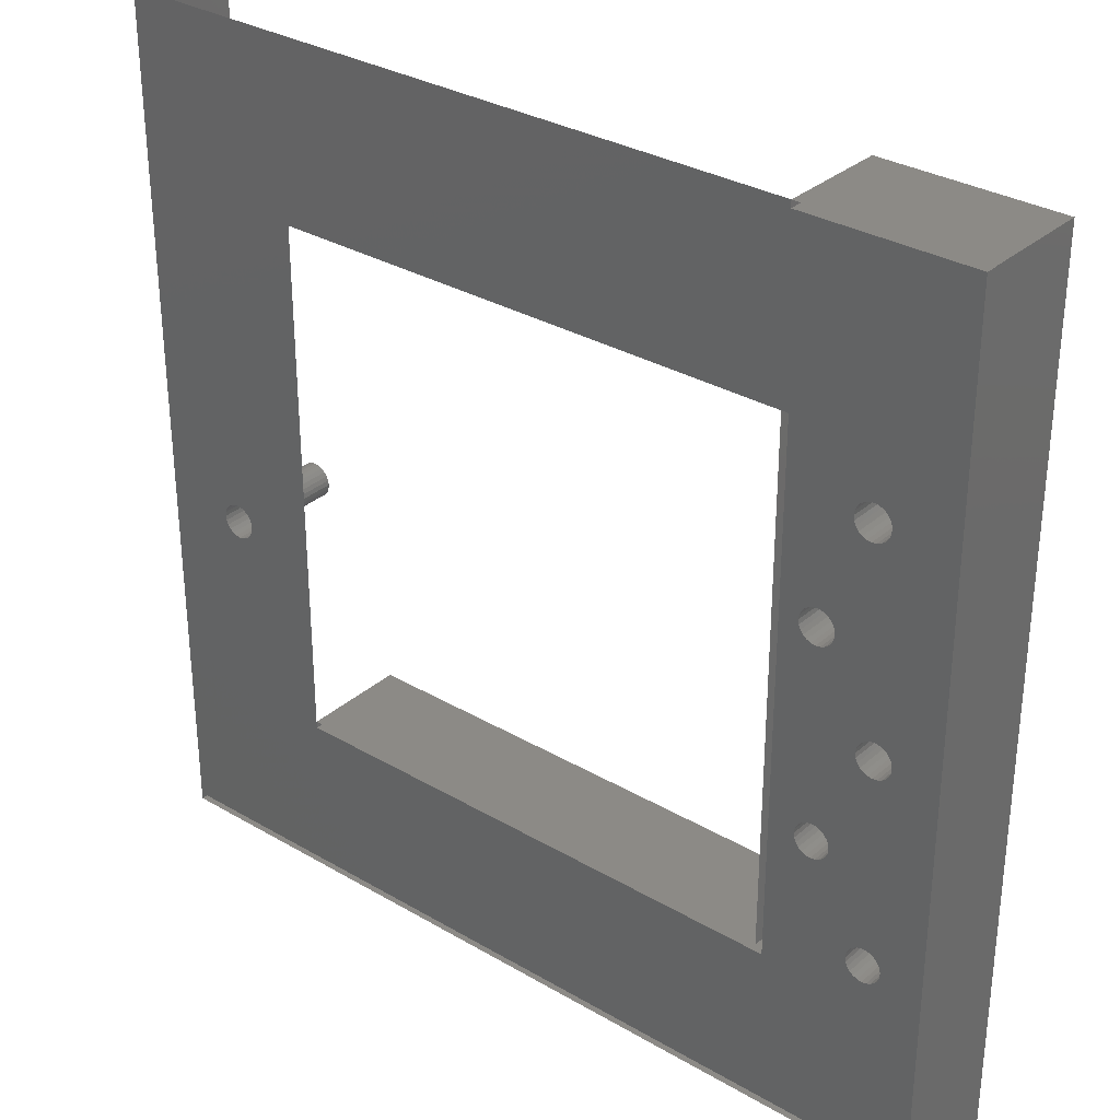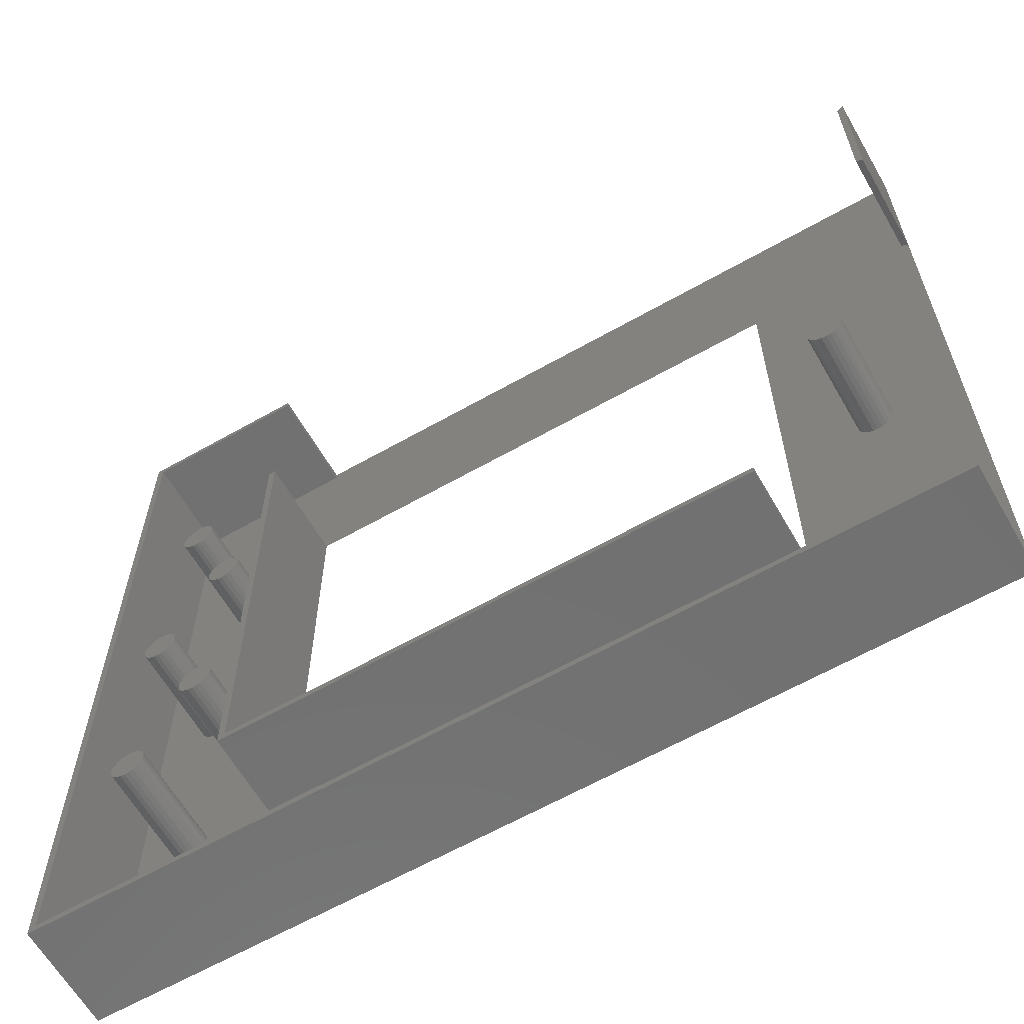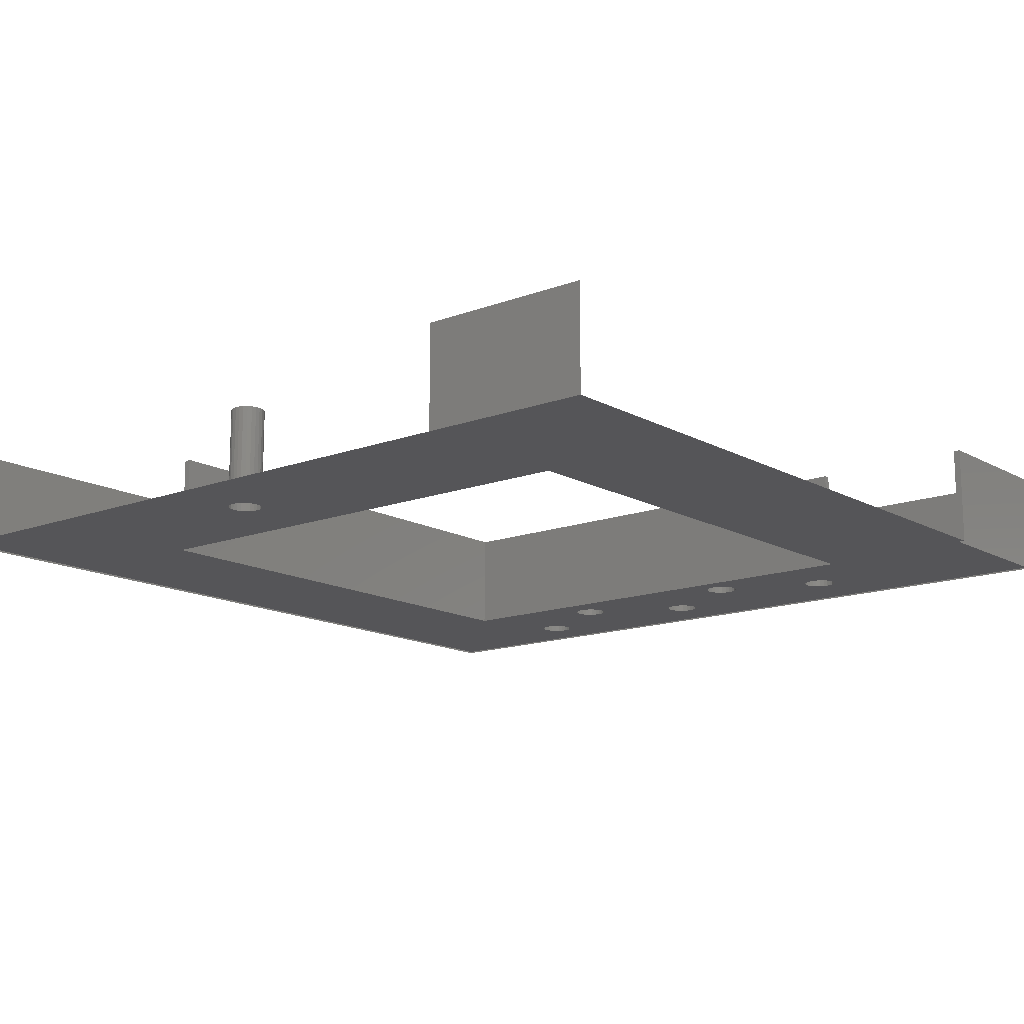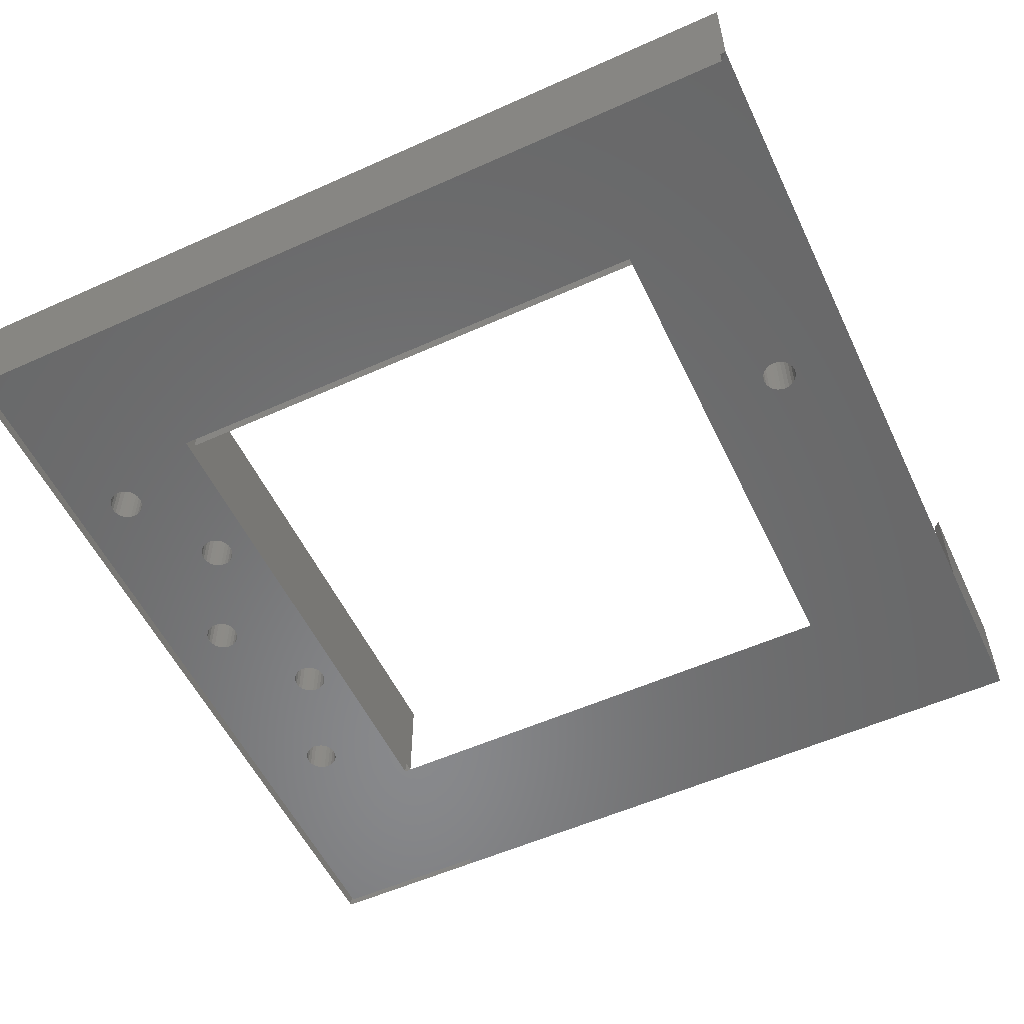
<metadata>
{"format":"stl","ext":"stl","renderer":"f3d","projection":"perspective","resolution":1024,"background":"white","views":[{"elev":31.7,"azim":-140.4,"up":"+Y"},{"elev":-62.9,"azim":29.9,"up":"+Y"},{"elev":-14.3,"azim":129.5,"up":"+Z"},{"elev":-55.3,"azim":25.3,"up":"+Z"}]}
</metadata>
<code>
# stl→obj: 325 verts, 642 faces
v 20 5 0
v 20 0 3
v 20 0 0
v 20 5 3
v 19.8 4.8 3
v 19.8 0.2 0
v 19.8 0.2 3
v 19.8 4.8 0
v -5 -20 3
v 20 -20 0
v -5 -20 0
v 20 -20 3
v 19.8 -19.8 3
v 19.8 -19.8 0
v -1.747 -5.121 0
v -1.696 -10.65 0
v -1.8 -10.73 0
v -1.729 -5.25 0
v -1.68 -5.371 0
v -1.576 -10.6 0
v -1.6 -5.475 0
v -1.497 -5.554 0
v -1.446 -10.58 0
v -1.376 -5.604 0
v -1.317 -10.6 0
v -1.247 -5.621 0
v -1.196 -10.65 0
v -1.117 -5.604 0
v -1.093 -10.73 0
v -0.9965 -5.554 0
v -1.013 -10.83 0
v -0.9633 -10.95 0
v -0.893 -5.475 0
v -0.9463 -11.08 0
v 0 4.8 0
v 0 5 0
v 0 0 0
v 15 0 0
v 15 -15 0
v 15 -15.2 0
v 17.08 -9.402 0
v 17.07 -9.532 0
v 17.13 -9.282 0
v 17.21 -9.178 0
v 17.32 -9.099 0
v 17.44 -9.049 0
v 17.57 -9.032 0
v 17.7 -9.049 0
v 17.82 -9.099 0
v 17.92 -9.178 0
v 18 -9.282 0
v 18.05 -9.402 0
v 18.07 -9.532 0
v -4.8 -19.8 0
v -0.2 -15.2 0
v -3.249 -14.48 0
v -3.369 -14.43 0
v -3.473 -14.35 0
v -3.552 -14.25 0
v -3.602 -14.13 0
v -3.619 -14 0
v -3.119 -14.5 0
v -2.99 -14.48 0
v -2.869 -14.43 0
v -2.766 -14.35 0
v -2.686 -14.25 0
v -2.636 -14.13 0
v -2.619 -14 0
v -1.879 -11.33 0
v -1.929 -11.21 0
v -2.569 -8.282 0
v -2.519 -8.161 0
v -2.502 -8.032 0
v -1.946 -11.08 0
v -2.411 -2.369 0
v -2.29 -2.319 0
v -2.187 -2.239 0
v -2.107 -2.136 0
v -2.057 -2.015 0
v -2.04 -1.886 0
v -1.8 -11.43 0
v -1.696 -11.51 0
v -1.576 -11.56 0
v -1.446 -11.58 0
v -1.317 -11.56 0
v -1.196 -11.51 0
v -1.093 -11.43 0
v -1.013 -11.33 0
v -0.9633 -11.21 0
v -0.8135 -5.371 0
v -0.7635 -5.25 0
v -0.7465 -5.121 0
v -0.2 0 0
v 17.08 -9.661 0
v 17.13 -9.782 0
v 17.21 -9.885 0
v 17.32 -9.965 0
v 17.44 -10.01 0
v 17.57 -10.03 0
v 17.7 -10.01 0
v 17.82 -9.965 0
v 17.92 -9.885 0
v 18 -9.782 0
v 18.05 -9.661 0
v -4.8 4.8 0
v -3.04 -1.886 0
v -3.023 -1.756 0
v -2.973 -1.636 0
v -3.502 -8.032 0
v -3.602 -13.87 0
v -3.552 -13.75 0
v -3.484 -7.903 0
v -3.435 -7.782 0
v -3.355 -7.678 0
v -3.252 -7.599 0
v -3.131 -7.549 0
v -2.894 -1.532 0
v -2.79 -1.453 0
v -2.669 -1.403 0
v -2.54 -1.386 0
v -2.411 -1.403 0
v -2.29 -1.453 0
v -2.187 -1.532 0
v -2.107 -1.636 0
v -2.057 -1.756 0
v -1.729 -4.992 0
v -1.929 -10.95 0
v -1.879 -10.83 0
v -1.68 -4.871 0
v -1.6 -4.768 0
v -1.497 -4.688 0
v -1.376 -4.638 0
v -1.247 -4.621 0
v -1.117 -4.638 0
v -0.9965 -4.688 0
v -0.893 -4.768 0
v -0.8135 -4.871 0
v -0.7635 -4.992 0
v -3.473 -13.64 0
v -3.484 -8.161 0
v -3.435 -8.282 0
v -3.369 -13.57 0
v -3.355 -8.386 0
v -3.249 -13.52 0
v -3.252 -8.465 0
v -3.131 -8.515 0
v -3.119 -13.5 0
v -3.002 -8.532 0
v -2.99 -13.52 0
v -2.872 -8.515 0
v -2.869 -13.57 0
v -2.752 -8.465 0
v -2.766 -13.64 0
v -2.686 -13.75 0
v -2.648 -8.386 0
v -2.636 -13.87 0
v -3.002 -7.532 0
v -3.023 -2.015 0
v -2.973 -2.136 0
v -2.872 -7.549 0
v -2.894 -2.239 0
v -2.79 -2.319 0
v -2.752 -7.599 0
v -2.669 -2.369 0
v -2.648 -7.678 0
v -2.54 -2.386 0
v -2.569 -7.782 0
v -2.519 -7.903 0
v -5 5 0
v -5 5 3
v -4.8 4.8 3
v -4.8 -19.8 3
v 0 0 3
v -0.2 -15.2 3
v -0.2 0 3
v 0 -15 3
v 15 -15.2 3
v 15 -15 3
v 0 -15 0
v 17.08 -9.402 3
v 17.08 -9.661 3
v 17.07 -9.532 3
v 17.13 -9.282 3
v 17.13 -9.782 3
v 17.21 -9.178 3
v 17.21 -9.885 3
v 17.32 -9.099 3
v 17.32 -9.965 3
v 17.44 -9.049 3
v 17.44 -10.01 3
v 17.57 -9.032 3
v 17.57 -10.03 3
v 17.7 -9.049 3
v 17.7 -10.01 3
v 17.82 -9.099 3
v 17.82 -9.965 3
v 17.92 -9.178 3
v 17.92 -9.885 3
v 18 -9.282 3
v 18 -9.782 3
v 18.05 -9.402 3
v 18.05 -9.661 3
v 18.07 -9.532 3
v -1.729 -4.992 3
v -1.729 -5.25 3
v -1.747 -5.121 3
v -1.68 -4.871 3
v -1.68 -5.371 3
v -1.6 -4.768 3
v -1.6 -5.475 3
v -1.497 -4.688 3
v -1.497 -5.554 3
v -1.376 -4.638 3
v -1.376 -5.604 3
v -1.247 -4.621 3
v -1.247 -5.621 3
v -1.117 -4.638 3
v -1.117 -5.604 3
v -0.9965 -4.688 3
v -0.9965 -5.554 3
v -0.893 -4.768 3
v -0.893 -5.475 3
v -0.8135 -4.871 3
v -0.8135 -5.371 3
v -0.7635 -4.992 3
v -0.7635 -5.25 3
v -0.7465 -5.121 3
v -3.484 -7.903 3
v -3.484 -8.161 3
v -3.502 -8.032 3
v -3.435 -7.782 3
v -3.435 -8.282 3
v -3.355 -7.678 3
v -3.355 -8.386 3
v -3.252 -7.599 3
v -3.252 -8.465 3
v -3.131 -7.549 3
v -3.131 -8.515 3
v -3.002 -7.532 3
v -3.002 -8.532 3
v -2.872 -7.549 3
v -2.872 -8.515 3
v -2.752 -7.599 3
v -2.752 -8.465 3
v -2.648 -7.678 3
v -2.648 -8.386 3
v -2.569 -7.782 3
v -2.569 -8.282 3
v -2.519 -7.903 3
v -2.519 -8.161 3
v -2.502 -8.032 3
v -1.929 -10.95 3
v -1.929 -11.21 3
v -1.946 -11.08 3
v -1.879 -10.83 3
v -1.879 -11.33 3
v -1.8 -10.73 3
v -1.8 -11.43 3
v -1.696 -10.65 3
v -1.696 -11.51 3
v -1.576 -10.6 3
v -1.576 -11.56 3
v -1.446 -10.58 3
v -1.446 -11.58 3
v -1.317 -10.6 3
v -1.317 -11.56 3
v -1.196 -10.65 3
v -1.196 -11.51 3
v -1.093 -10.73 3
v -1.093 -11.43 3
v -1.013 -10.83 3
v -1.013 -11.33 3
v -0.9633 -10.95 3
v -0.9633 -11.21 3
v -0.9463 -11.08 3
v -3.602 -13.87 3
v -3.602 -14.13 3
v -3.619 -14 3
v -3.552 -13.75 3
v -3.552 -14.25 3
v -3.473 -13.64 3
v -3.473 -14.35 3
v -3.369 -13.57 3
v -3.369 -14.43 3
v -3.249 -13.52 3
v -3.249 -14.48 3
v -3.119 -13.5 3
v -3.119 -14.5 3
v -2.99 -13.52 3
v -2.99 -14.48 3
v -2.869 -13.57 3
v -2.869 -14.43 3
v -2.766 -13.64 3
v -2.766 -14.35 3
v -2.686 -13.75 3
v -2.686 -14.25 3
v -2.636 -13.87 3
v -2.636 -14.13 3
v -2.619 -14 3
v -3.023 -1.756 3
v -3.023 -2.015 3
v -3.04 -1.886 3
v -2.973 -1.636 3
v -2.973 -2.136 3
v -2.894 -1.532 3
v -2.894 -2.239 3
v -2.79 -1.453 3
v -2.79 -2.319 3
v -2.669 -1.403 3
v -2.669 -2.369 3
v -2.54 -1.386 3
v -2.54 -2.386 3
v -2.411 -1.403 3
v -2.411 -2.369 3
v -2.29 -1.453 3
v -2.29 -2.319 3
v -2.187 -1.532 3
v -2.187 -2.239 3
v -2.107 -1.636 3
v -2.107 -2.136 3
v -2.057 -1.756 3
v -2.057 -2.015 3
v -2.04 -1.886 3
v 0 5 3
v 0 4.8 3
f 1 2 3
f 2 1 4
f 5 6 7
f 6 5 8
f 2 6 3
f 6 2 7
f 2 5 7
f 5 2 4
f 1 6 8
f 6 1 3
f 5 1 8
f 1 5 4
f 9 10 11
f 10 9 12
f 13 10 12
f 10 13 14
f 15 16 17
f 16 15 18
f 16 18 19
f 16 19 20
f 20 19 21
f 20 21 22
f 20 22 23
f 23 22 24
f 23 24 25
f 25 24 26
f 25 26 27
f 27 26 28
f 27 28 29
f 29 28 30
f 29 30 31
f 31 30 32
f 32 30 33
f 32 33 34
f 1 35 36
f 35 1 37
f 37 1 8
f 37 8 38
f 38 8 39
f 39 8 40
f 40 8 41
f 40 41 42
f 41 8 43
f 43 8 44
f 44 8 45
f 45 8 46
f 46 8 47
f 47 8 48
f 48 8 49
f 49 8 50
f 50 8 51
f 51 8 52
f 52 8 53
f 54 55 14
f 55 54 56
f 56 54 57
f 57 54 58
f 58 54 59
f 59 54 60
f 60 54 61
f 55 56 62
f 55 62 63
f 55 63 64
f 55 64 65
f 55 65 66
f 55 66 67
f 55 67 68
f 55 68 69
f 69 68 70
f 70 68 71
f 70 71 72
f 70 72 73
f 70 73 74
f 74 73 75
f 74 75 76
f 74 76 77
f 74 77 78
f 74 78 79
f 74 79 80
f 55 69 81
f 55 81 82
f 55 82 83
f 55 83 84
f 55 84 85
f 55 85 86
f 55 86 87
f 55 87 88
f 55 88 89
f 55 89 34
f 55 34 33
f 55 33 90
f 55 90 91
f 55 91 92
f 55 92 93
f 14 55 40
f 14 40 94
f 94 40 42
f 14 94 95
f 14 95 96
f 14 96 97
f 14 97 98
f 14 98 99
f 14 99 100
f 14 100 101
f 14 101 102
f 14 102 103
f 14 103 104
f 14 104 53
f 14 53 8
f 14 8 6
f 14 6 3
f 14 3 10
f 105 106 54
f 106 105 107
f 107 105 108
f 108 105 35
f 54 106 109
f 54 109 61
f 61 109 110
f 110 109 111
f 109 106 112
f 112 106 113
f 113 106 114
f 114 106 115
f 115 106 116
f 108 35 117
f 117 35 118
f 118 35 119
f 119 35 120
f 120 35 121
f 121 35 122
f 122 35 123
f 123 35 124
f 124 35 125
f 125 35 80
f 80 35 126
f 80 126 15
f 80 15 74
f 74 15 127
f 127 15 128
f 128 15 17
f 126 35 129
f 129 35 130
f 130 35 131
f 131 35 132
f 132 35 133
f 133 35 134
f 134 35 135
f 135 35 136
f 136 35 137
f 137 35 138
f 138 35 92
f 92 35 93
f 93 35 37
f 109 139 111
f 139 109 140
f 139 140 141
f 139 141 142
f 142 141 143
f 142 143 144
f 144 143 145
f 144 145 146
f 144 146 147
f 147 146 148
f 147 148 149
f 149 148 150
f 149 150 151
f 151 150 152
f 151 152 153
f 153 152 154
f 154 152 155
f 154 155 156
f 156 155 71
f 156 71 68
f 106 157 116
f 157 106 158
f 157 158 159
f 157 159 160
f 160 159 161
f 160 161 162
f 160 162 163
f 163 162 164
f 163 164 165
f 165 164 166
f 165 166 167
f 167 166 168
f 168 166 75
f 168 75 73
f 169 9 11
f 9 169 170
f 171 54 172
f 54 171 105
f 13 54 14
f 54 13 172
f 173 174 175
f 174 173 176
f 174 176 177
f 177 176 178
f 93 174 55
f 174 93 175
f 173 93 37
f 93 173 175
f 173 179 176
f 179 173 37
f 178 179 39
f 179 178 176
f 178 40 177
f 40 178 39
f 174 40 55
f 40 174 177
f 180 181 182
f 181 180 183
f 181 183 184
f 184 183 185
f 184 185 186
f 186 185 187
f 186 187 188
f 188 187 189
f 188 189 190
f 190 189 191
f 190 191 192
f 192 191 193
f 192 193 194
f 194 193 195
f 194 195 196
f 196 195 197
f 196 197 198
f 198 197 199
f 198 199 200
f 200 199 201
f 200 201 202
f 202 201 203
f 203 104 202
f 104 203 53
f 202 103 200
f 103 202 104
f 200 102 198
f 102 200 103
f 196 102 101
f 102 196 198
f 194 101 100
f 101 194 196
f 192 100 99
f 100 192 194
f 190 99 98
f 99 190 192
f 188 98 97
f 98 188 190
f 186 97 96
f 97 186 188
f 95 186 96
f 186 95 184
f 94 184 95
f 184 94 181
f 43 180 41
f 180 43 183
f 44 183 43
f 183 44 185
f 187 44 45
f 44 187 185
f 189 45 46
f 45 189 187
f 191 46 47
f 46 191 189
f 193 47 48
f 47 193 191
f 195 48 49
f 48 195 193
f 197 49 50
f 49 197 195
f 197 51 199
f 51 197 50
f 199 52 201
f 52 199 51
f 201 53 203
f 53 201 52
f 204 205 206
f 205 204 207
f 205 207 208
f 208 207 209
f 208 209 210
f 210 209 211
f 210 211 212
f 212 211 213
f 212 213 214
f 214 213 215
f 214 215 216
f 216 215 217
f 216 217 218
f 218 217 219
f 218 219 220
f 220 219 221
f 220 221 222
f 222 221 223
f 222 223 224
f 224 223 225
f 224 225 226
f 226 225 227
f 212 24 22
f 24 212 214
f 210 22 21
f 22 210 212
f 19 210 21
f 210 19 208
f 18 208 19
f 208 18 205
f 15 205 18
f 205 15 206
f 126 206 15
f 206 126 204
f 129 204 126
f 204 129 207
f 130 207 129
f 207 130 209
f 211 130 131
f 130 211 209
f 213 131 132
f 131 213 211
f 215 132 133
f 132 215 213
f 217 133 134
f 133 217 215
f 219 134 135
f 134 219 217
f 221 135 136
f 135 221 219
f 221 137 223
f 137 221 136
f 223 138 225
f 138 223 137
f 225 92 227
f 92 225 138
f 227 91 226
f 91 227 92
f 226 90 224
f 90 226 91
f 224 33 222
f 33 224 90
f 220 33 30
f 33 220 222
f 218 30 28
f 30 218 220
f 216 28 26
f 28 216 218
f 214 26 24
f 26 214 216
f 228 229 230
f 229 228 231
f 229 231 232
f 232 231 233
f 232 233 234
f 234 233 235
f 234 235 236
f 236 235 237
f 236 237 238
f 238 237 239
f 238 239 240
f 240 239 241
f 240 241 242
f 242 241 243
f 242 243 244
f 244 243 245
f 244 245 246
f 246 245 247
f 246 247 248
f 248 247 249
f 248 249 250
f 250 249 251
f 240 150 148
f 150 240 242
f 238 148 146
f 148 238 240
f 236 146 145
f 146 236 238
f 234 145 143
f 145 234 236
f 141 234 143
f 234 141 232
f 140 232 141
f 232 140 229
f 109 229 140
f 229 109 230
f 112 230 109
f 230 112 228
f 113 228 112
f 228 113 231
f 114 231 113
f 231 114 233
f 235 114 115
f 114 235 233
f 237 115 116
f 115 237 235
f 239 116 157
f 116 239 237
f 241 157 160
f 157 241 239
f 243 160 163
f 160 243 241
f 245 163 165
f 163 245 243
f 245 167 247
f 167 245 165
f 247 168 249
f 168 247 167
f 249 73 251
f 73 249 168
f 251 72 250
f 72 251 73
f 250 71 248
f 71 250 72
f 248 155 246
f 155 248 71
f 244 155 152
f 155 244 246
f 242 152 150
f 152 242 244
f 252 253 254
f 253 252 255
f 253 255 256
f 256 255 257
f 256 257 258
f 258 257 259
f 258 259 260
f 260 259 261
f 260 261 262
f 262 261 263
f 262 263 264
f 264 263 265
f 264 265 266
f 266 265 267
f 266 267 268
f 268 267 269
f 268 269 270
f 270 269 271
f 270 271 272
f 272 271 273
f 272 273 274
f 274 273 275
f 259 17 16
f 17 259 257
f 261 16 20
f 16 261 259
f 263 20 23
f 20 263 261
f 265 23 25
f 23 265 263
f 267 25 27
f 25 267 265
f 269 27 29
f 27 269 267
f 269 31 271
f 31 269 29
f 271 32 273
f 32 271 31
f 273 34 275
f 34 273 32
f 275 89 274
f 89 275 34
f 274 88 272
f 88 274 89
f 272 87 270
f 87 272 88
f 268 87 86
f 87 268 270
f 266 86 85
f 86 266 268
f 264 85 84
f 85 264 266
f 262 84 83
f 84 262 264
f 260 83 82
f 83 260 262
f 258 82 81
f 82 258 260
f 69 258 81
f 258 69 256
f 70 256 69
f 256 70 253
f 74 253 70
f 253 74 254
f 127 254 74
f 254 127 252
f 128 252 127
f 252 128 255
f 17 255 128
f 255 17 257
f 276 277 278
f 277 276 279
f 277 279 280
f 280 279 281
f 280 281 282
f 282 281 283
f 282 283 284
f 284 283 285
f 284 285 286
f 286 285 287
f 286 287 288
f 288 287 289
f 288 289 290
f 290 289 291
f 290 291 292
f 292 291 293
f 292 293 294
f 294 293 295
f 294 295 296
f 296 295 297
f 296 297 298
f 298 297 299
f 283 139 142
f 139 283 281
f 285 142 144
f 142 285 283
f 287 144 147
f 144 287 285
f 289 147 149
f 147 289 287
f 291 149 151
f 149 291 289
f 293 151 153
f 151 293 291
f 293 154 295
f 154 293 153
f 295 156 297
f 156 295 154
f 297 68 299
f 68 297 156
f 299 67 298
f 67 299 68
f 298 66 296
f 66 298 67
f 296 65 294
f 65 296 66
f 292 65 64
f 65 292 294
f 290 64 63
f 64 290 292
f 288 63 62
f 63 288 290
f 286 62 56
f 62 286 288
f 284 56 57
f 56 284 286
f 282 57 58
f 57 282 284
f 59 282 58
f 282 59 280
f 60 280 59
f 280 60 277
f 61 277 60
f 277 61 278
f 110 278 61
f 278 110 276
f 111 276 110
f 276 111 279
f 139 279 111
f 279 139 281
f 300 301 302
f 301 300 303
f 301 303 304
f 304 303 305
f 304 305 306
f 306 305 307
f 306 307 308
f 308 307 309
f 308 309 310
f 310 309 311
f 310 311 312
f 312 311 313
f 312 313 314
f 314 313 315
f 314 315 316
f 316 315 317
f 316 317 318
f 318 317 319
f 318 319 320
f 320 319 321
f 320 321 322
f 322 321 323
f 307 117 118
f 117 307 305
f 309 118 119
f 118 309 307
f 311 119 120
f 119 311 309
f 313 120 121
f 120 313 311
f 315 121 122
f 121 315 313
f 317 122 123
f 122 317 315
f 317 124 319
f 124 317 123
f 319 125 321
f 125 319 124
f 321 80 323
f 80 321 125
f 323 79 322
f 79 323 80
f 322 78 320
f 78 322 79
f 320 77 318
f 77 320 78
f 316 77 76
f 77 316 318
f 314 76 75
f 76 314 316
f 312 75 166
f 75 312 314
f 310 166 164
f 166 310 312
f 308 164 162
f 164 308 310
f 306 162 161
f 162 306 308
f 159 306 161
f 306 159 304
f 158 304 159
f 304 158 301
f 106 301 158
f 301 106 302
f 107 302 106
f 302 107 300
f 108 300 107
f 300 108 303
f 117 303 108
f 303 117 305
f 170 171 9
f 171 170 324
f 171 324 325
f 9 172 12
f 172 9 171
f 12 172 13
f 324 35 325
f 35 324 36
f 171 35 105
f 35 171 325
f 324 169 36
f 169 324 170
f 42 181 94
f 181 42 182
f 41 182 42
f 182 41 180

</code>
